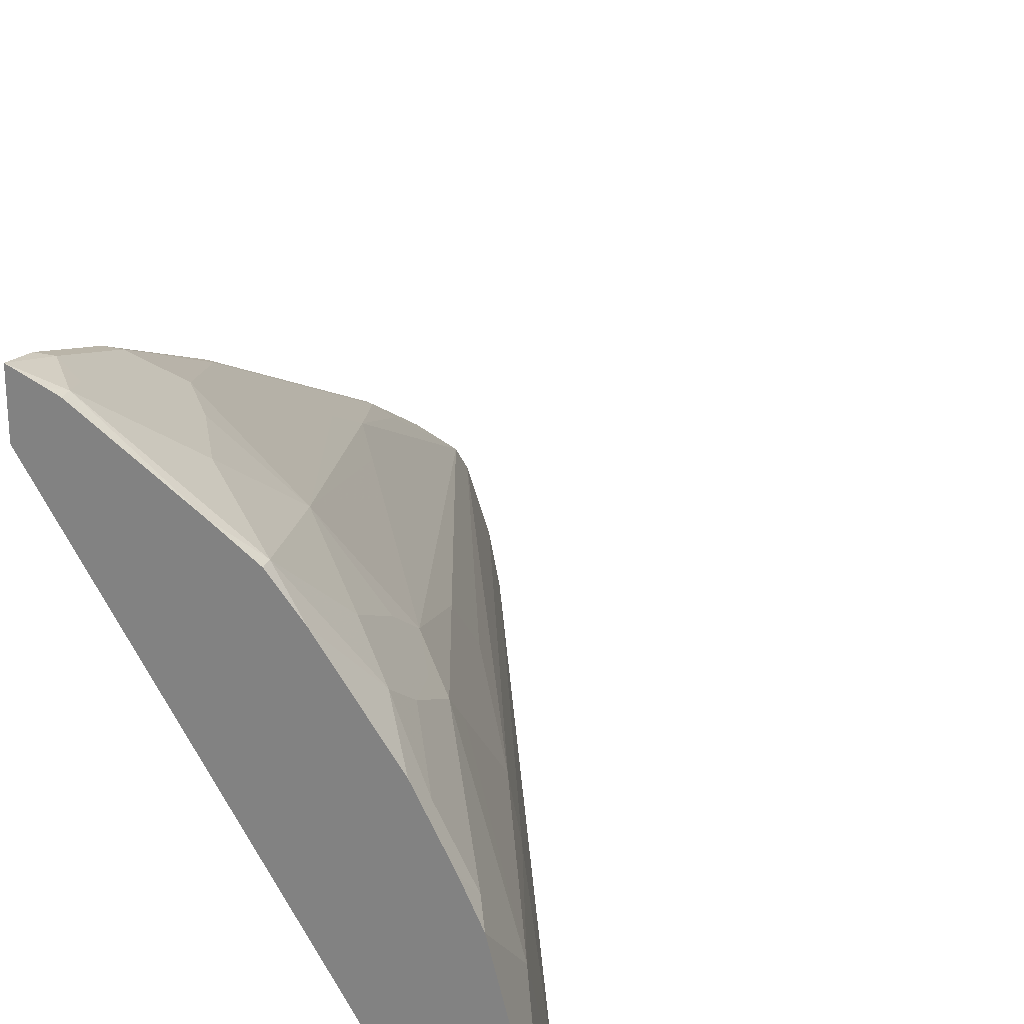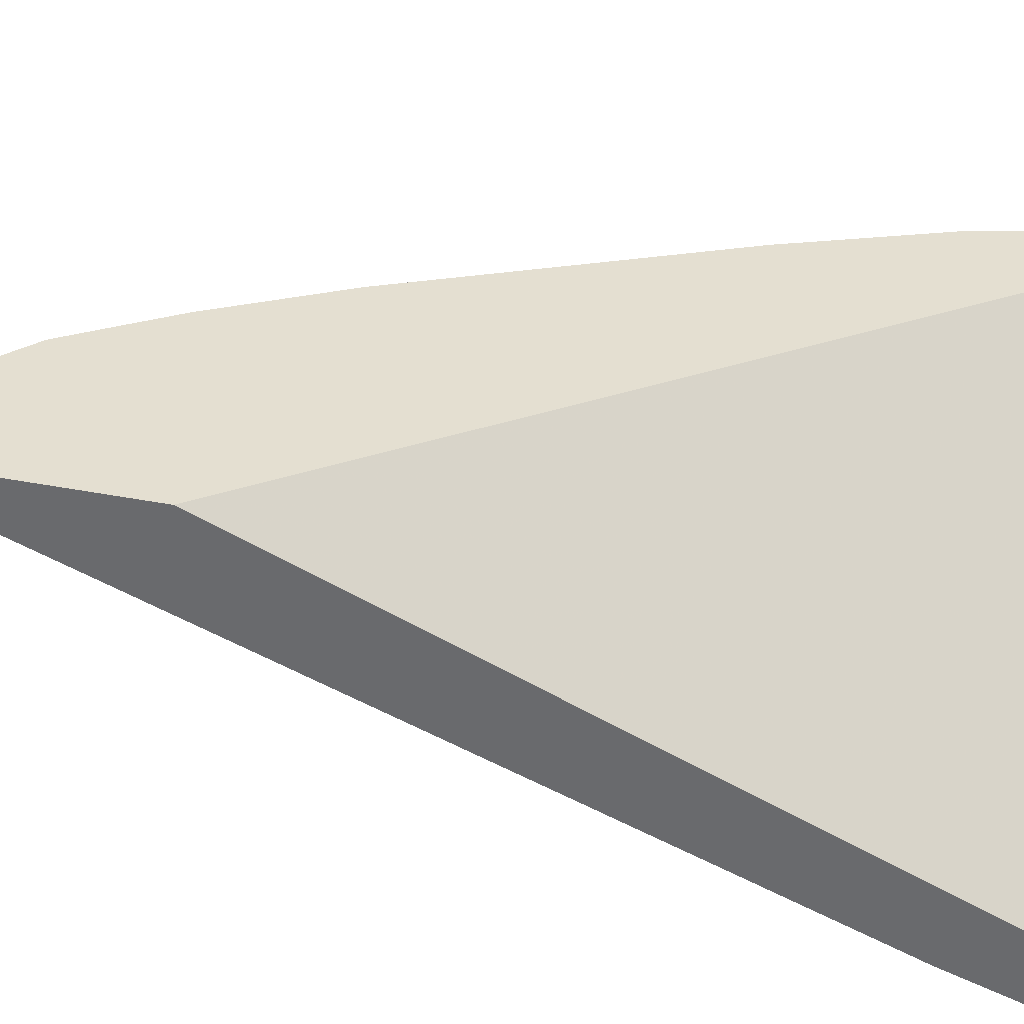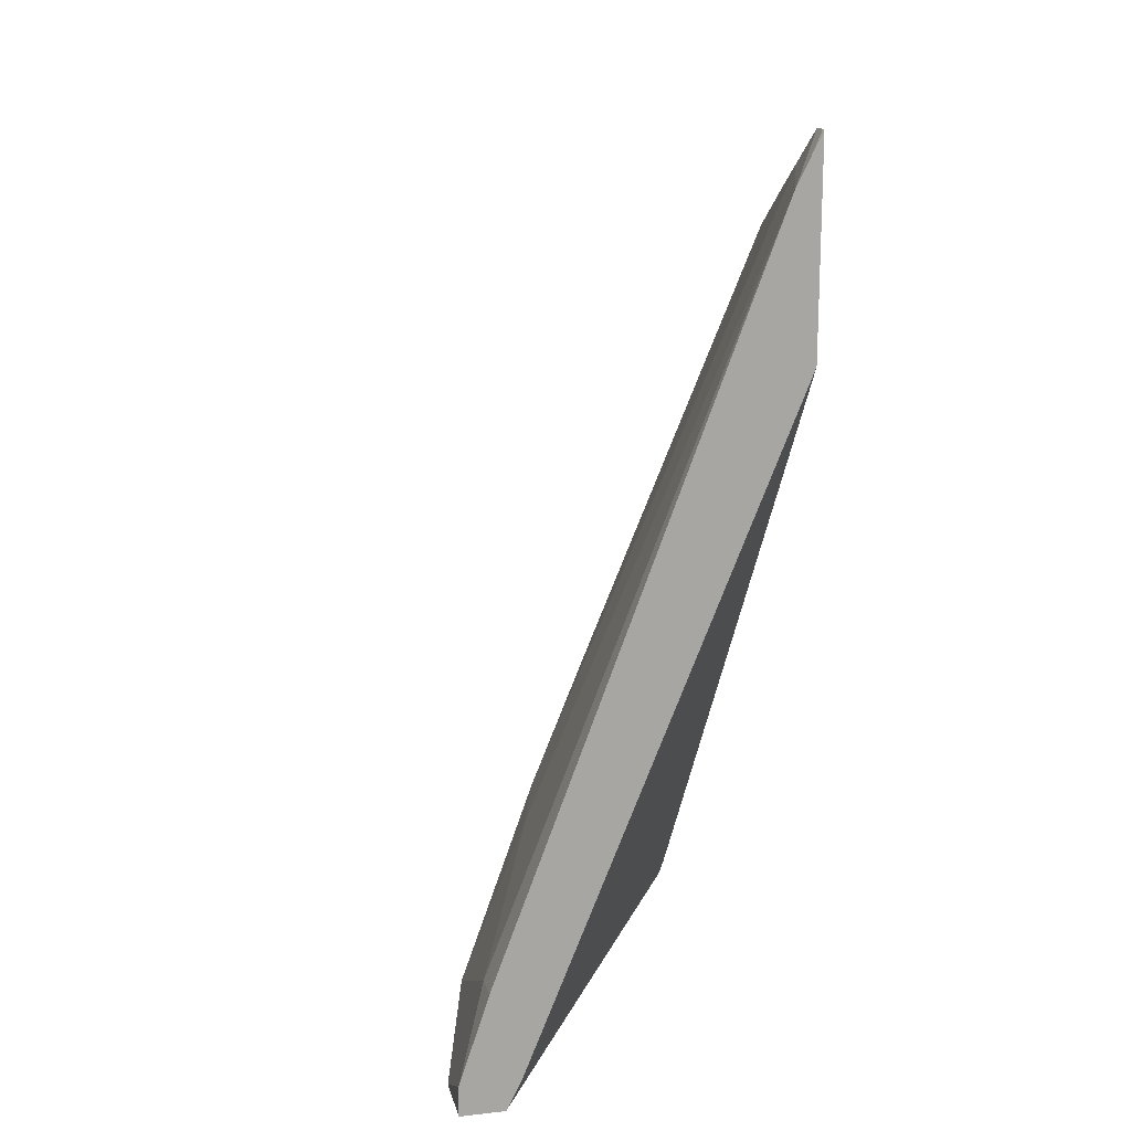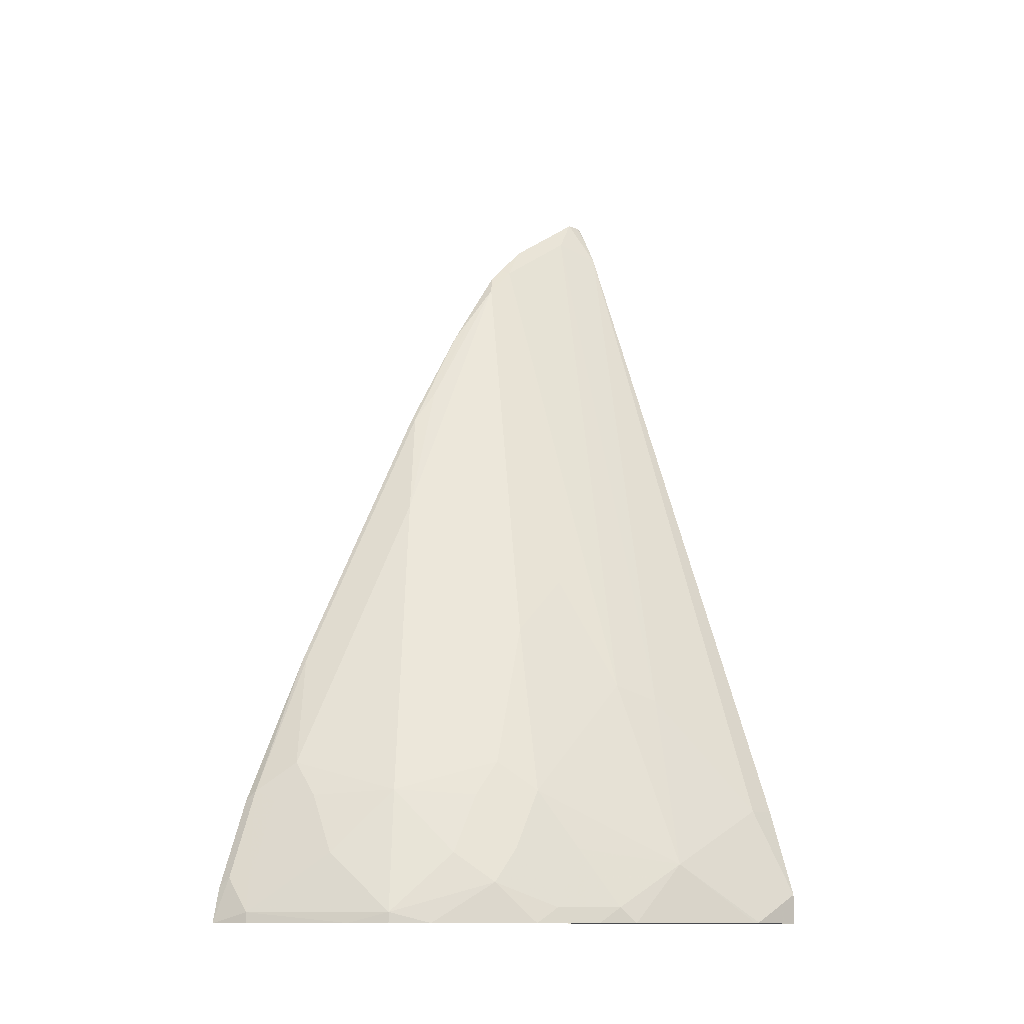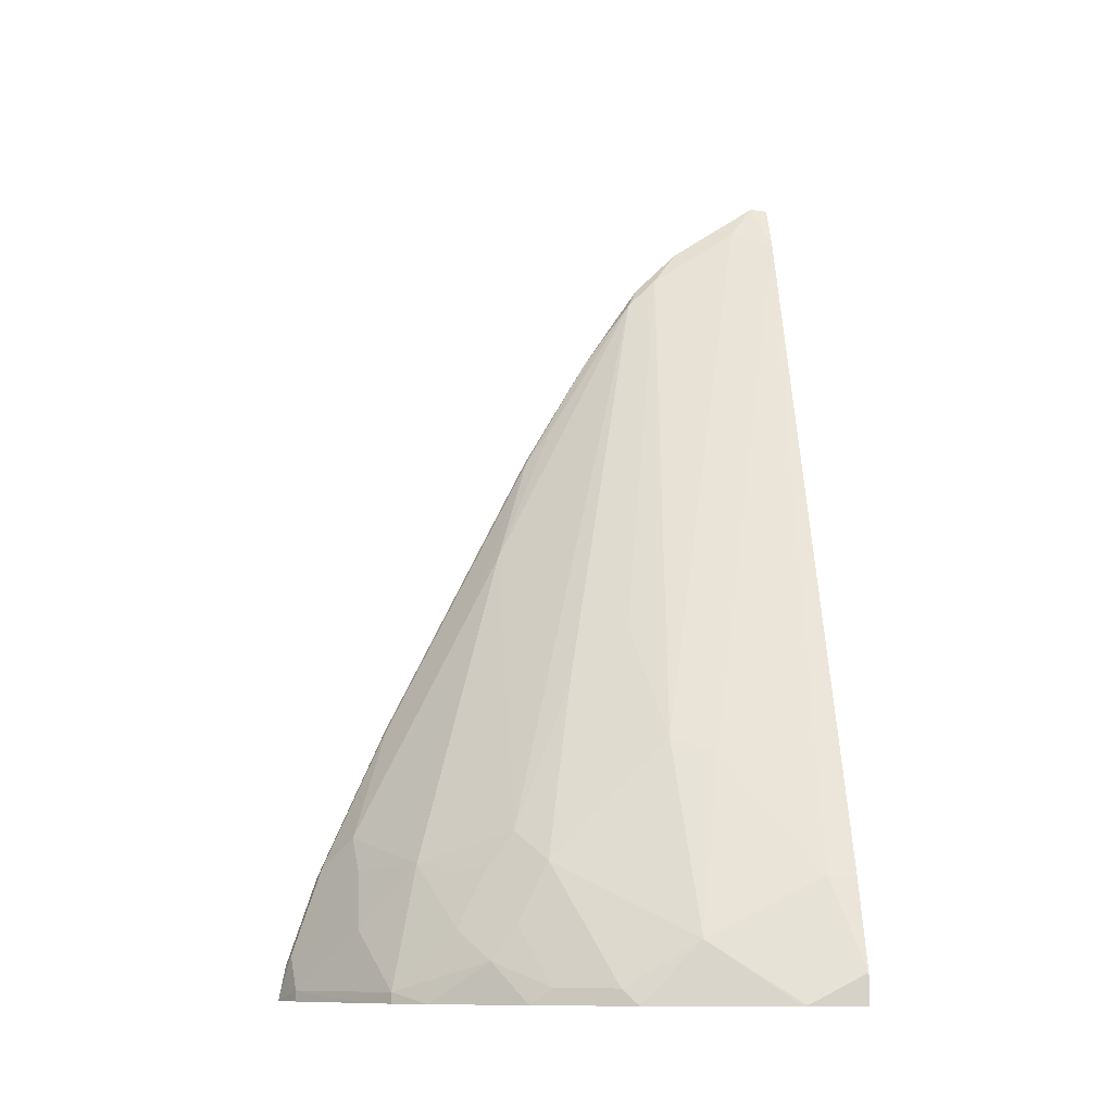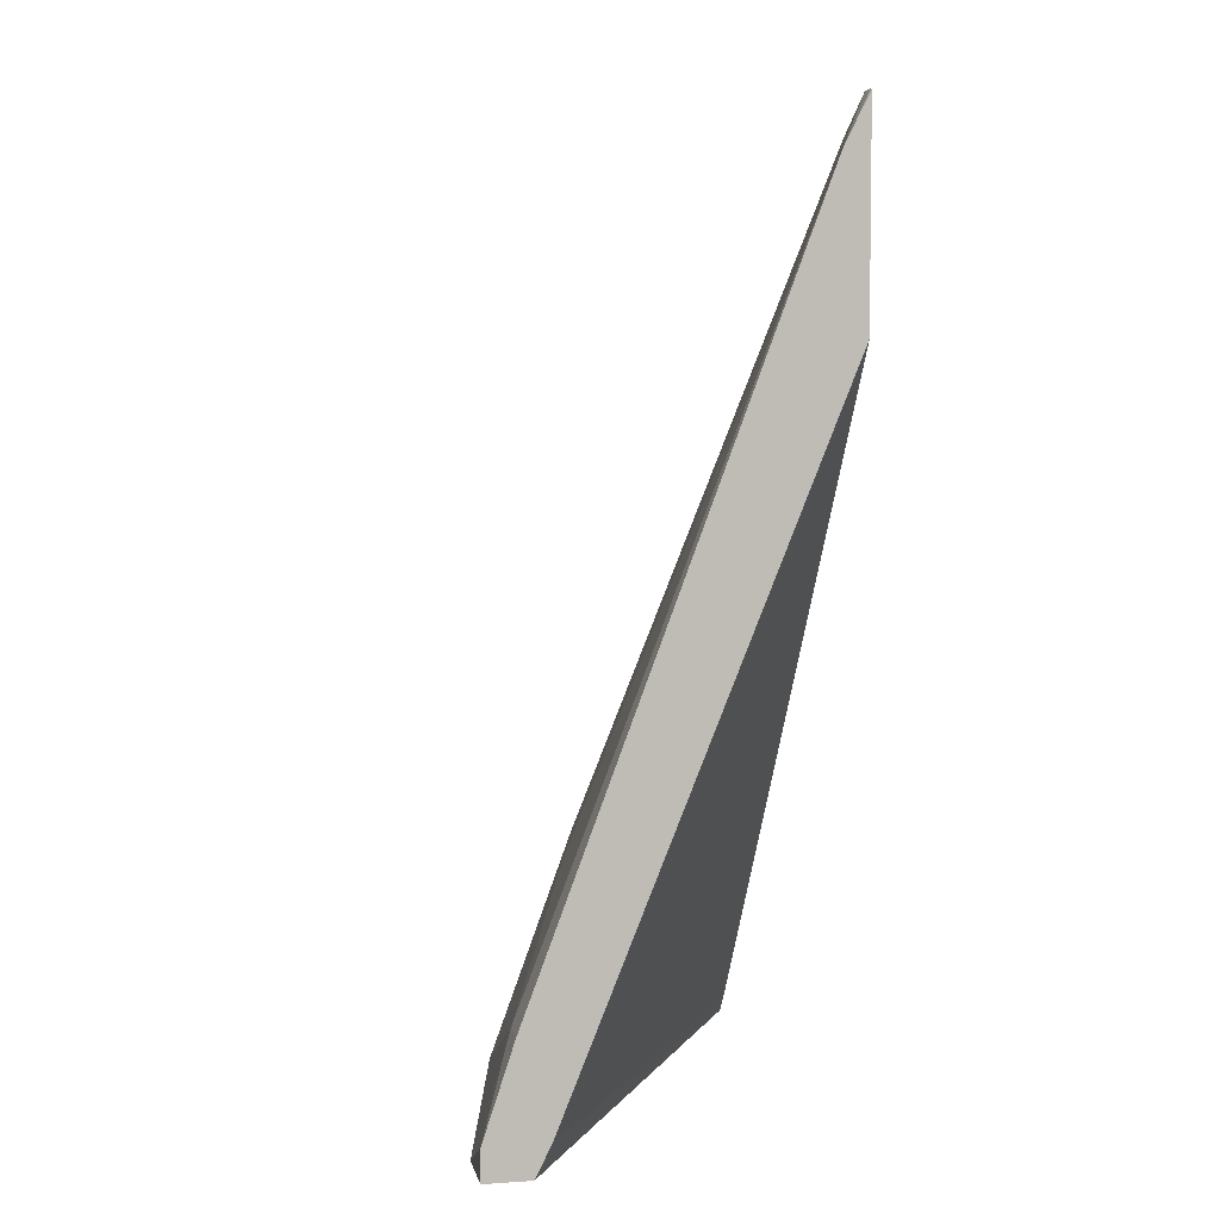
<metadata>
{"format":"obj","ext":"obj","renderer":"f3d","projection":"perspective","resolution":1024,"background":"white","views":[{"elev":24.9,"azim":17.7,"up":"+Z"},{"elev":-53.1,"azim":-101.2,"up":"+Z"},{"elev":15.8,"azim":167.1,"up":"+Y"},{"elev":-12.4,"azim":47.7,"up":"+Y"},{"elev":-11.0,"azim":81.8,"up":"+Y"},{"elev":5.0,"azim":168.5,"up":"+Y"}]}
</metadata>
<code>
v 0.1813 -0.218 0.3538
v 0.1813 -0.218 0.3206
v 0.1972 -0.218 0.3462
v 0.2043 -0.2109 0.3427
v 0.1878 -0.1878 0.346
v 0.1813 -0.1944 0.3492
v 0.1813 -0.2043 0.3097
v 0.3559 -0.1977 0.0007982
v 0.366 -0.218 0.0007982
v 0.2043 -0.218 0.3427
v 0.2611 -0.218 0.3006
v 0.2834 -0.2109 0.2834
v 0.2438 -0.1713 0.3031
v 0.201 -0.1944 0.3394
v 0.1878 -0.1285 0.3262
v 0.1813 -0.135 0.3295
v 0.1813 0.2356 0.0007982
v 0.3954 -0.218 0.0007982
v 0.2834 -0.218 0.2834
v 0.3006 -0.218 0.2611
v 0.3229 -0.1911 0.224
v 0.3031 -0.1713 0.2438
v 0.2669 -0.1285 0.2669
v 0.2208 -0.1746 0.3196
v 0.2241 -0.1318 0.3031
v 0.201 -0.1351 0.3196
v 0.2076 -0.1087 0.3064
v 0.1845 -0.0329 0.2834
v 0.1813 -0.03227 0.284
v 0.1813 0.3678 0.0007982
v 0.3954 -0.218 0.03957
v 0.3954 -0.2175 0.0007982
v 0.3402 -0.218 0.2018
v 0.3262 -0.1681 0.2076
v 0.3196 -0.1746 0.2208
v 0.346 -0.2076 0.1878
v 0.3064 -0.1482 0.2274
v 0.3031 -0.1318 0.224
v 0.3064 -0.1087 0.2076
v 0.2867 -0.06916 0.2076
v 0.2472 0.009905 0.2076
v 0.2274 0.04944 0.2076
v 0.2076 0.08891 0.2076
v 0.2076 0.04944 0.2274
v 0.1845 0.00663 0.2636
v 0.1813 0.1654 0.1852
v 0.1813 0.369 0.003355
v 0.1874 0.3566 0.0007982
v 0.3949 -0.218 0.04237
v 0.3954 -0.2175 0.03957
v 0.3953 -0.1978 0.0007982
v 0.3599 -0.218 0.1623
v 0.346 -0.1681 0.1681
v 0.3262 -0.1285 0.1878
v 0.3196 -0.1351 0.201
v 0.3658 -0.2076 0.1483
v 0.2867 -0.009861 0.1681
v 0.1878 0.2866 0.1088
v 0.1878 0.1878 0.1681
v 0.1845 0.1647 0.1845
v 0.1813 0.2403 0.1418
v 0.1845 0.3624 0.006604
v 0.1813 0.369 0.0131
v 0.1976 0.3359 0.0007982
v 0.3751 -0.218 0.1214
v 0.3756 -0.1779 0.09887
v 0.3756 -0.1383 0.01981
v 0.3756 -0.1383 0.0007982
v 0.371 -0.218 0.1379
v 0.3262 -0.1087 0.1681
v 0.3592 -0.1548 0.1219
v 0.2867 0.02967 0.1285
v 0.1878 0.3064 0.08899
v 0.1813 0.3097 0.09227
v 0.1813 0.2999 0.1021
v 0.1813 0.2997 0.1022
v 0.1813 0.288 0.1101
v 0.1845 0.2636 0.1252
v 0.1813 0.2406 0.1416
v 0.1878 0.3459 0.02969
v 0.1813 0.3294 0.07244
v 0.3361 -0.05928 0.07911
v 0.3262 -0.04939 0.1088
v 0.1813 0.3195 0.08242
v 0.1813 0.2801 0.1153
v 0.1813 0.2701 0.122
v 0.1813 0.2642 0.1259
f 39 57 58
f 39 58 40
f 43 60 44
f 40 58 41
f 41 58 42
f 42 58 43
f 43 58 59
f 43 59 60
f 47 63 62
f 45 60 46
f 46 60 61
f 47 62 48
f 48 62 64
f 49 50 66
f 49 66 65
f 39 54 57
f 50 51 67
f 44 60 45
f 39 55 54
f 28 45 29
f 35 39 37
f 50 67 66
f 23 41 42
f 23 42 43
f 23 43 44
f 23 44 27
f 25 27 26
f 27 44 45
f 27 45 28
f 36 56 53
f 29 45 46
f 31 50 49
f 33 52 56
f 33 56 36
f 34 36 53
f 34 53 54
f 34 54 55
f 34 55 35
f 35 55 39
f 30 47 48
f 51 68 67
f 64 80 82
f 53 56 66
f 23 40 41
f 64 82 67
f 64 67 68
f 65 66 69
f 66 67 82
f 66 82 83
f 66 83 71
f 70 71 83
f 72 83 73
f 73 81 84
f 73 84 74
f 73 83 80
f 77 85 78
f 78 85 86
f 78 86 87
f 78 87 79
f 80 83 82
f 63 73 80
f 63 81 73
f 63 80 64
f 62 63 64
f 53 66 54
f 54 70 57
f 54 66 71
f 54 71 70
f 56 69 66
f 57 72 73
f 57 73 58
f 57 70 83
f 52 69 56
f 57 83 72
f 58 74 75
f 58 75 76
f 58 76 77
f 58 77 78
f 58 78 59
f 59 78 60
f 60 78 61
f 61 78 79
f 58 73 74
f 23 39 40
f 32 51 50
f 23 27 25
f 1 87 86
f 1 86 85
f 1 85 77
f 1 77 76
f 1 76 75
f 1 75 74
f 1 74 84
f 1 84 81
f 1 79 87
f 1 81 63
f 1 47 30
f 1 30 17
f 1 17 7
f 1 7 2
f 2 7 8
f 2 8 9
f 3 10 4
f 4 10 11
f 1 63 47
f 4 11 12
f 1 61 79
f 1 29 46
f 1 2 9
f 1 9 18
f 1 18 31
f 23 38 39
f 1 49 65
f 1 65 69
f 1 69 52
f 1 52 33
f 1 46 61
f 1 33 20
f 1 19 11
f 1 11 10
f 1 10 3
f 1 3 4
f 1 4 5
f 1 5 6
f 1 6 16
f 1 16 29
f 1 20 19
f 4 12 13
f 1 31 49
f 4 24 14
f 14 24 26
f 14 26 15
f 15 26 27
f 15 27 28
f 15 28 29
f 15 29 16
f 18 32 50
f 18 50 31
f 20 33 21
f 21 34 35
f 21 35 22
f 21 33 36
f 21 36 34
f 22 35 37
f 22 37 39
f 22 38 23
f 4 13 24
f 13 26 24
f 13 25 26
f 22 39 38
f 12 23 13
f 13 23 25
f 5 14 15
f 5 15 16
f 5 16 6
f 7 17 8
f 8 17 30
f 8 30 48
f 8 48 64
f 8 64 68
f 4 14 5
f 8 51 32
f 8 32 18
f 8 18 9
f 11 19 12
f 12 19 20
f 12 20 21
f 12 21 22
f 8 68 51
f 12 22 23

</code>
